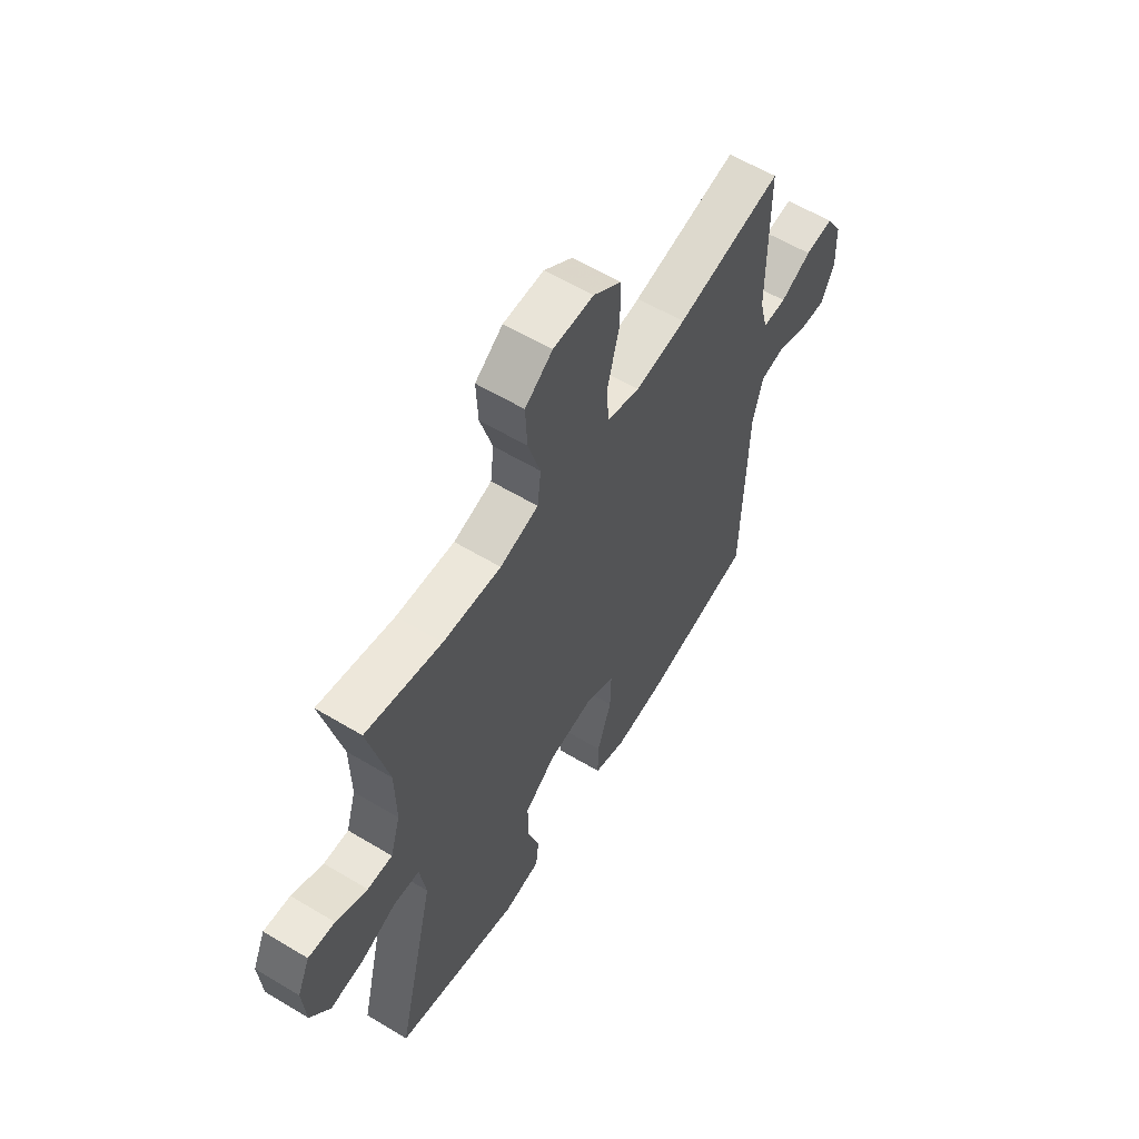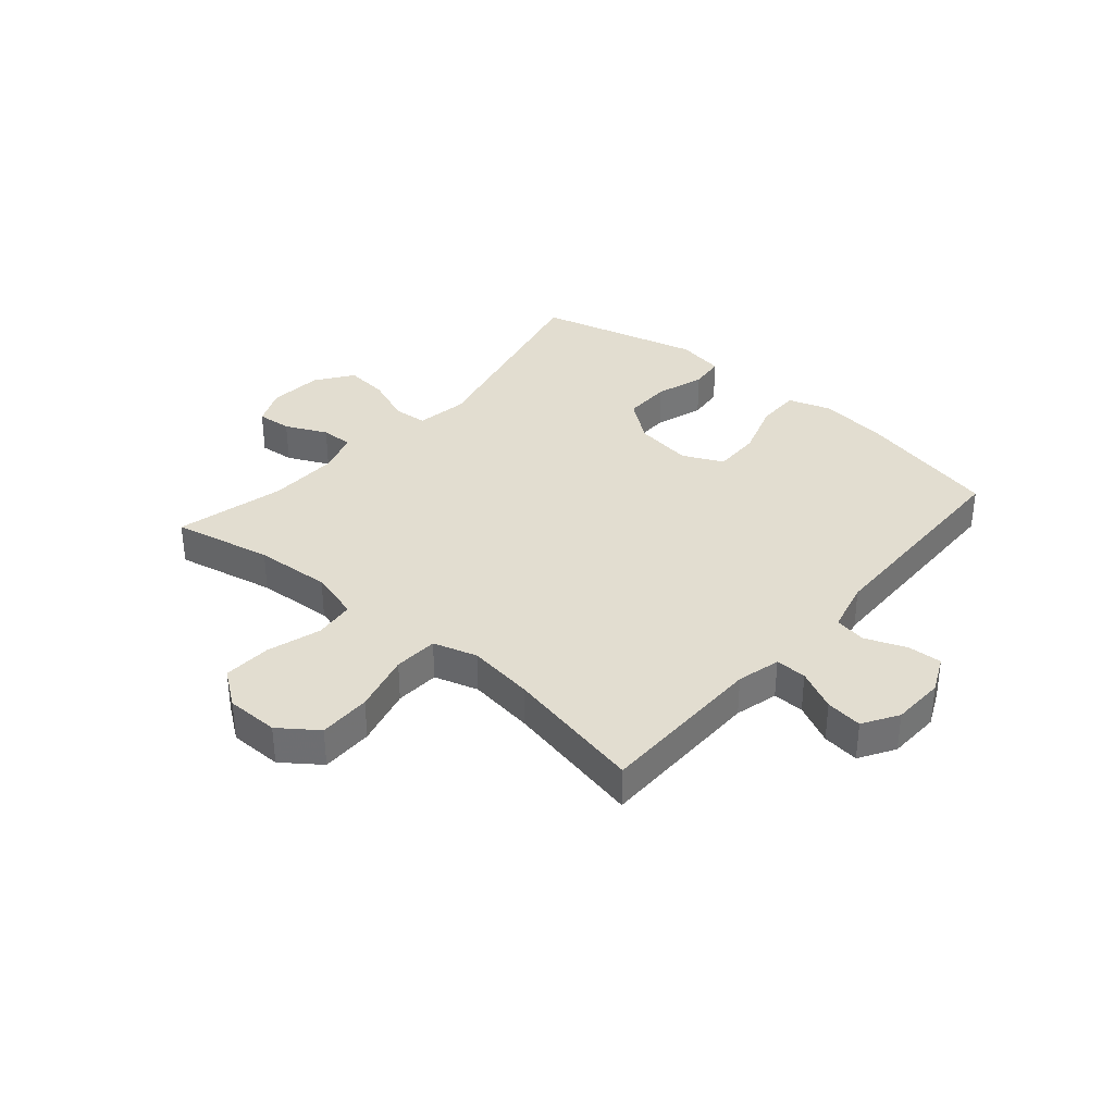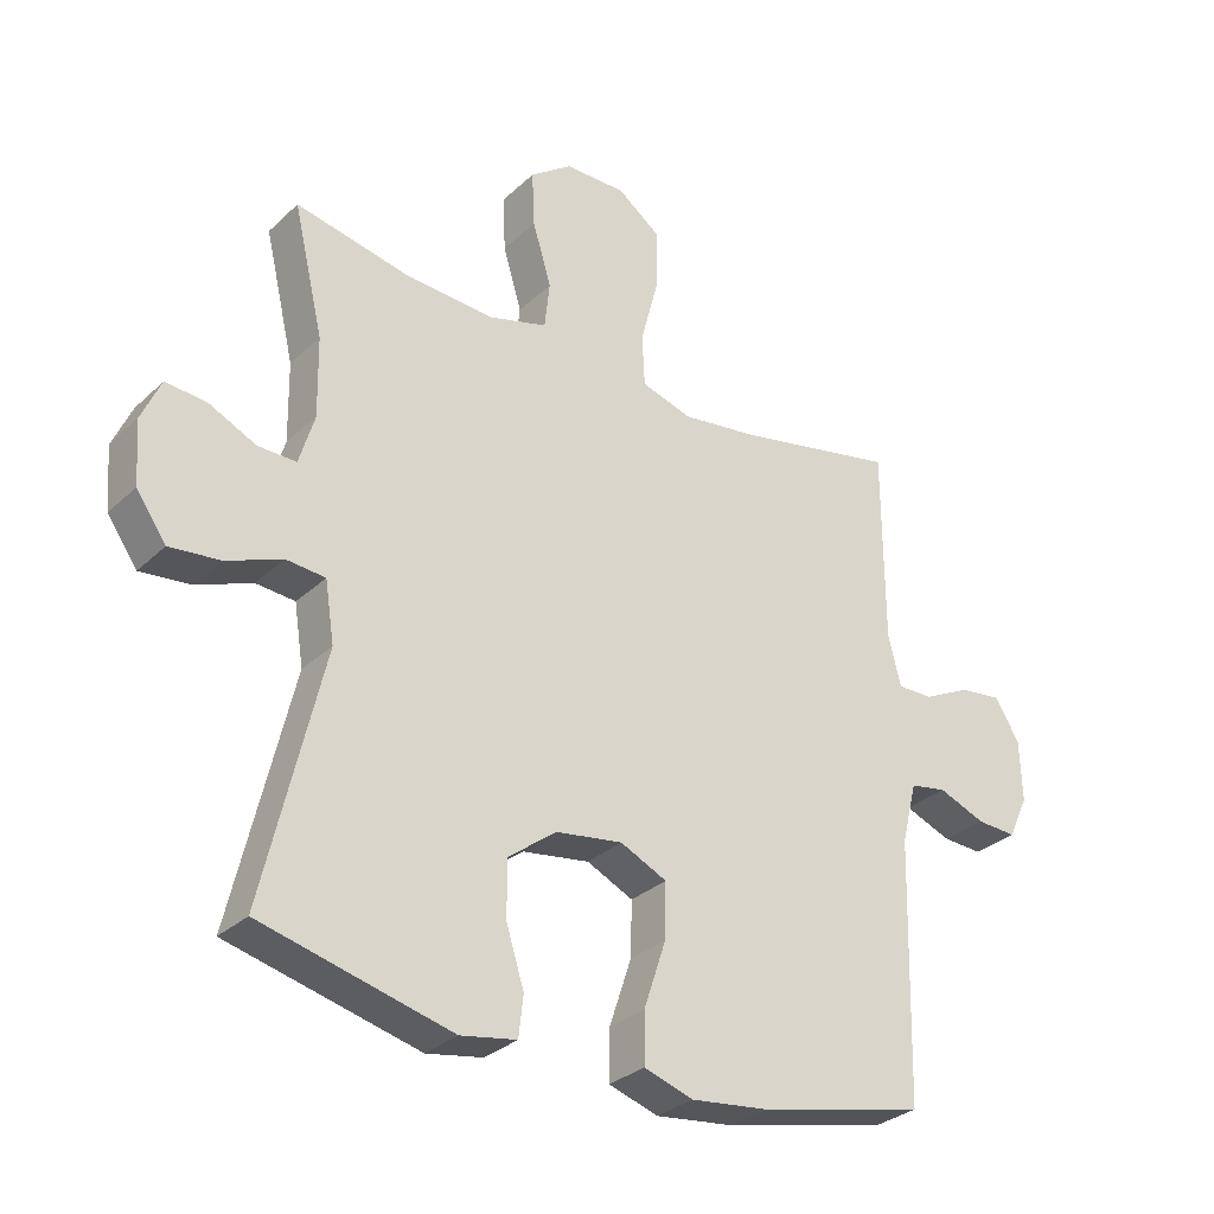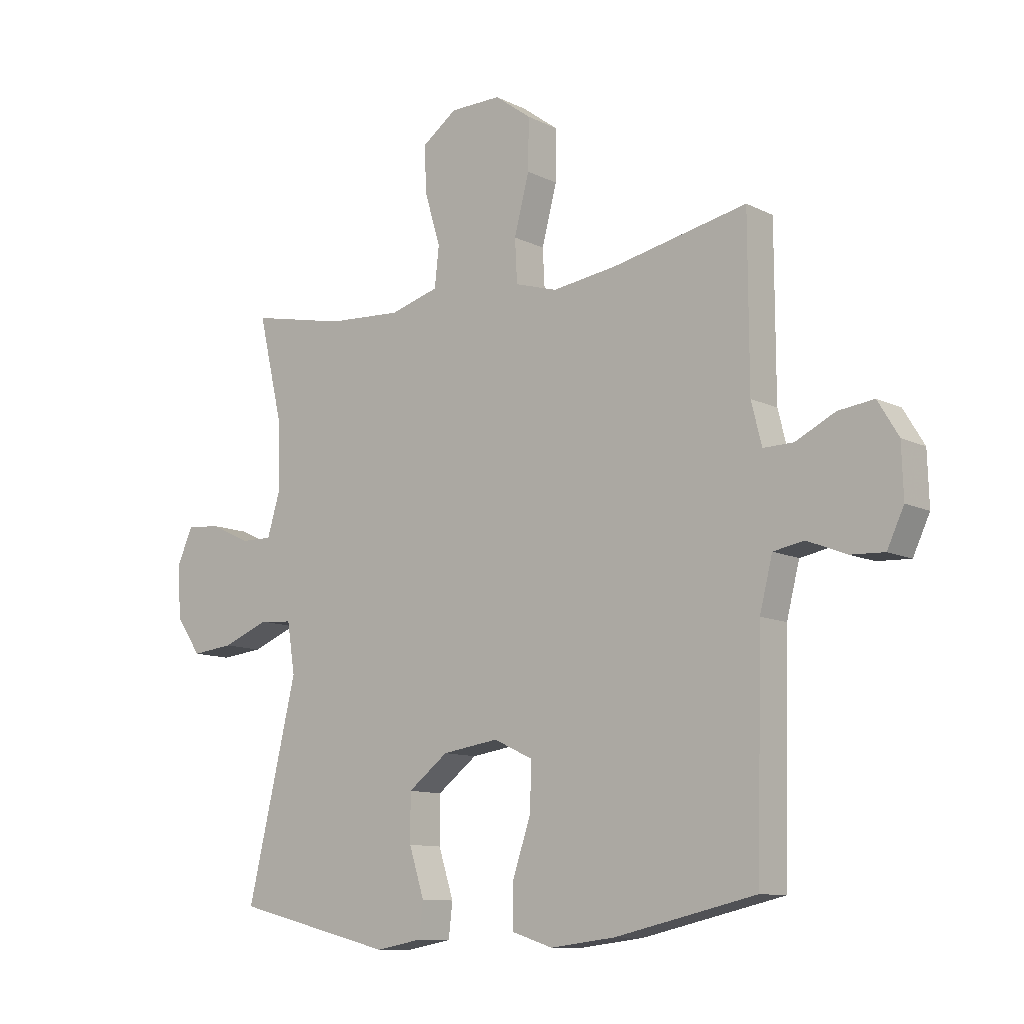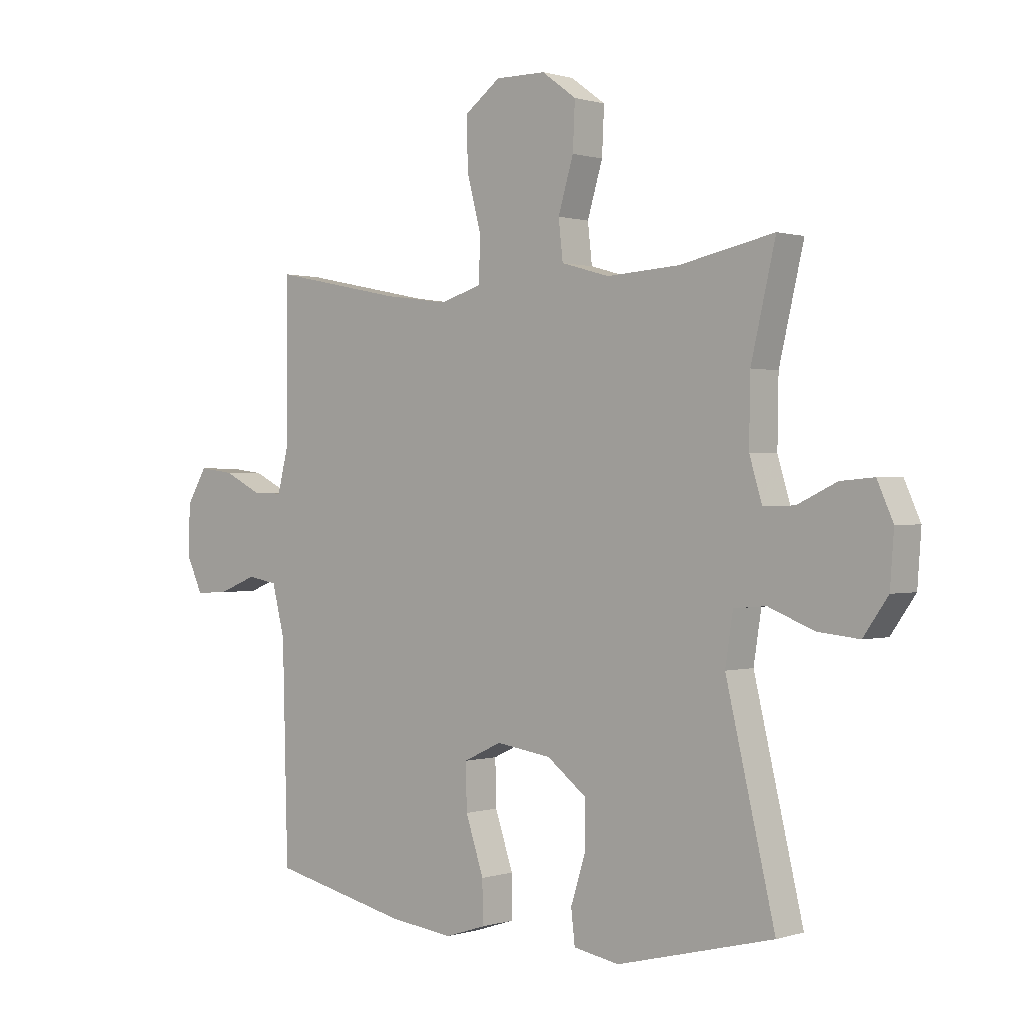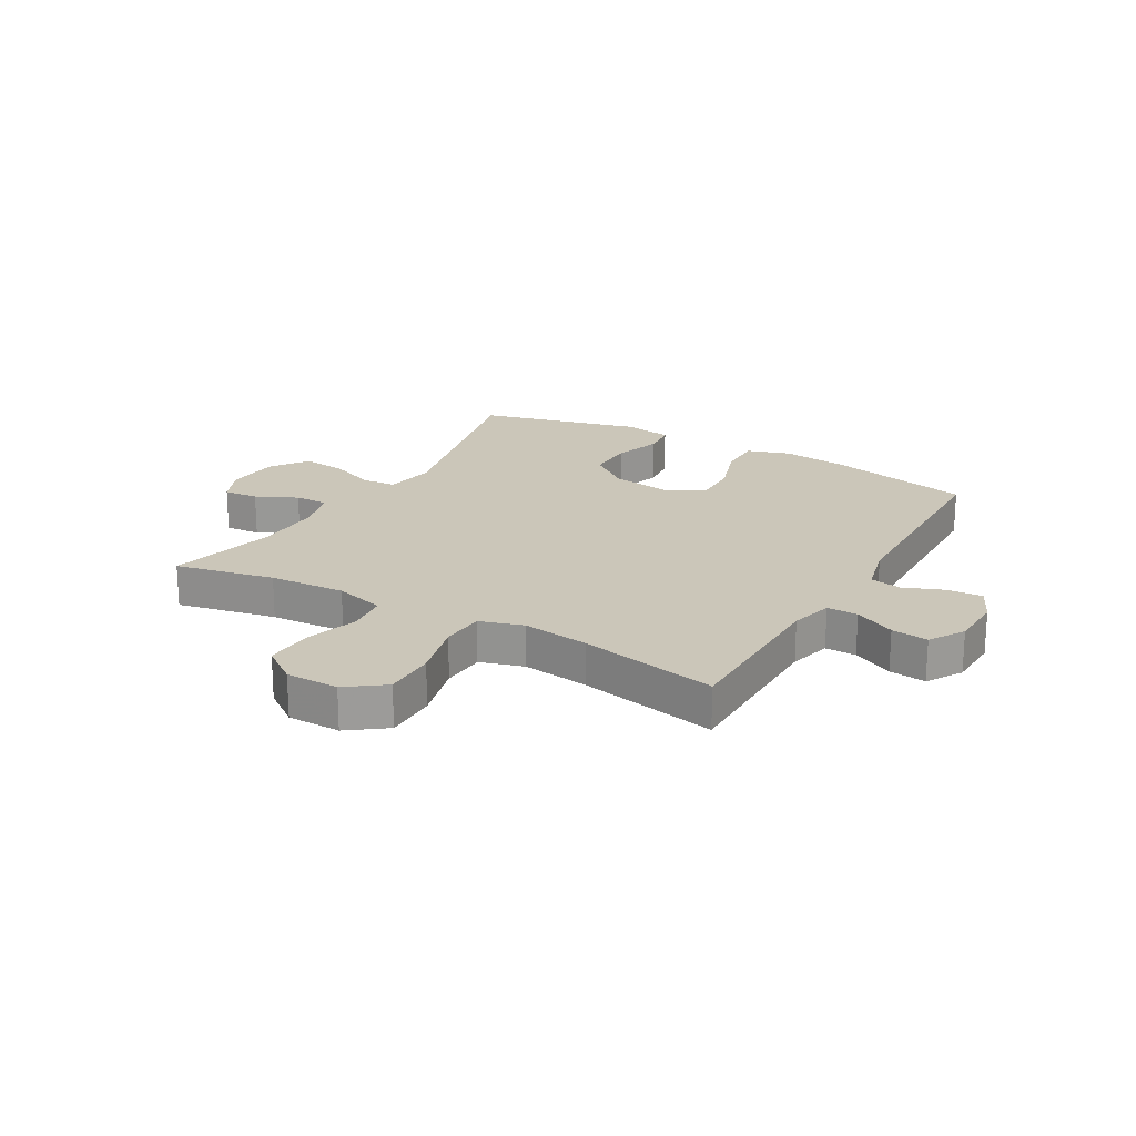
<metadata>
{"format":"obj","ext":"obj","renderer":"f3d","projection":"perspective","resolution":1024,"background":"white","views":[{"elev":59.3,"azim":-58.3,"up":"+Z"},{"elev":35.1,"azim":40.7,"up":"+Y"},{"elev":-30.4,"azim":-37.2,"up":"+Z"},{"elev":-10.7,"azim":39.4,"up":"+Z"},{"elev":0.4,"azim":-138.8,"up":"+Z"},{"elev":20.8,"azim":29.9,"up":"+Y"}]}
</metadata>
<code>
v -0.5 0.07 -0.5
v -0.411 0.07 -0.124
v -0.425 0.07 -0.034
v -0.484 0.07 -0.029
v -0.567 0.07 -0.062
v -0.643 0.07 -0.07
v -0.688 0.07 -0.006
v -0.695 0.07 0.088
v -0.666 0.07 0.153
v -0.605 0.07 0.148
v -0.533 0.07 0.114
v -0.476 0.07 0.113
v -0.453 0.07 0.189
v -0.455 0.07 0.309
v -0.5 0.07 0.5
v -0.327 0.07 0.464
v -0.194 0.07 0.456
v -0.106 0.07 0.481
v -0.098 0.07 0.552
v -0.126 0.07 0.645
v -0.13 0.07 0.729
v -0.067 0.07 0.775
v 0.025 0.07 0.776
v 0.09 0.07 0.728
v 0.089 0.07 0.637
v 0.062 0.07 0.534
v 0.066 0.07 0.457
v 0.142 0.07 0.434
v 0.258 0.07 0.45
v 0.5 0.07 0.5
v 0.501 0.07 0.206
v 0.52 0.07 0.131
v 0.574 0.07 0.132
v 0.645 0.07 0.167
v 0.709 0.07 0.175
v 0.746 0.07 0.114
v 0.749 0.07 0.022
v 0.719 0.07 -0.042
v 0.659 0.07 -0.039
v 0.588 0.07 -0.011
v 0.533 0.07 -0.021
v 0.51 0.07 -0.112
v 0.5 0.07 -0.5
v 0.248 0.07 -0.557
v 0.131 0.07 -0.571
v 0.057 0.07 -0.547
v 0.058 0.07 -0.471
v 0.091 0.07 -0.372
v 0.093 0.07 -0.29
v 0.023 0.07 -0.257
v -0.078 0.07 -0.272
v -0.15 0.07 -0.327
v -0.15 0.07 -0.411
v -0.123 0.07 -0.496
v -0.13 0.07 -0.557
v -0.214 0.07 -0.572
v -0.5 0 -0.5
v -0.411 0 -0.124
v -0.425 0 -0.034
v -0.484 0 -0.029
v -0.567 0 -0.062
v -0.643 0 -0.07
v -0.688 0 -0.006
v -0.695 0 0.088
v -0.666 0 0.153
v -0.605 0 0.148
v -0.533 0 0.114
v -0.476 0 0.113
v -0.453 0 0.189
v -0.455 0 0.309
v -0.5 0 0.5
v -0.327 0 0.464
v -0.194 0 0.456
v -0.106 0 0.481
v -0.098 0 0.552
v -0.126 0 0.645
v -0.13 0 0.729
v -0.067 0 0.775
v 0.025 0 0.776
v 0.09 0 0.728
v 0.089 0 0.637
v 0.062 0 0.534
v 0.066 0 0.457
v 0.142 0 0.434
v 0.258 0 0.45
v 0.5 0 0.5
v 0.501 0 0.206
v 0.52 0 0.131
v 0.574 0 0.132
v 0.645 0 0.167
v 0.709 0 0.175
v 0.746 0 0.114
v 0.749 0 0.022
v 0.719 0 -0.042
v 0.659 0 -0.039
v 0.588 0 -0.011
v 0.533 0 -0.021
v 0.51 0 -0.112
v 0.5 0 -0.5
v 0.248 0 -0.557
v 0.131 0 -0.571
v 0.057 0 -0.547
v 0.058 0 -0.471
v 0.091 0 -0.372
v 0.093 0 -0.29
v 0.023 0 -0.257
v -0.078 0 -0.272
v -0.15 0 -0.327
v -0.15 0 -0.411
v -0.123 0 -0.496
v -0.13 0 -0.557
v -0.214 0 -0.572
f 53 54 55 56
f 52 53 56 1
f 51 52 1 2
f 50 51 2 3
f 49 50 3
f 45 46 47 48
f 45 48 49
f 42 43 44 45
f 41 42 45 49
f 37 38 39 40
f 37 40 41
f 36 37 41
f 33 34 35 36
f 32 33 36 41
f 31 32 41 49
f 29 30 31 49
f 23 24 25 26
f 23 26 27
f 22 23 27
f 19 20 21 22
f 18 19 22 27
f 17 18 27 28
f 14 15 16
f 13 14 16 17
f 12 13 17 28
f 8 9 10 11
f 8 11 12
f 7 8 12
f 4 5 6 7
f 3 4 7 12
f 28 29 49
f 3 12 28 49
f 112 111 110 109
f 57 112 109 108
f 58 57 108 107
f 59 58 107 106
f 59 106 105
f 104 103 102 101
f 105 104 101
f 101 100 99 98
f 105 101 98 97
f 96 95 94 93
f 97 96 93
f 97 93 92
f 92 91 90 89
f 97 92 89 88
f 105 97 88 87
f 105 87 86 85
f 82 81 80 79
f 83 82 79
f 83 79 78
f 78 77 76 75
f 83 78 75 74
f 84 83 74 73
f 72 71 70
f 73 72 70 69
f 84 73 69 68
f 67 66 65 64
f 68 67 64
f 68 64 63
f 63 62 61 60
f 68 63 60 59
f 105 85 84
f 105 84 68 59
f 1 57 58 2
f 2 58 59 3
f 3 59 60 4
f 4 60 61 5
f 5 61 62 6
f 6 62 63 7
f 7 63 64 8
f 8 64 65 9
f 9 65 66 10
f 10 66 67 11
f 11 67 68 12
f 12 68 69 13
f 13 69 70 14
f 14 70 71 15
f 15 71 72 16
f 16 72 73 17
f 17 73 74 18
f 18 74 75 19
f 19 75 76 20
f 20 76 77 21
f 21 77 78 22
f 22 78 79 23
f 23 79 80 24
f 24 80 81 25
f 25 81 82 26
f 26 82 83 27
f 27 83 84 28
f 28 84 85 29
f 29 85 86 30
f 30 86 87 31
f 31 87 88 32
f 32 88 89 33
f 33 89 90 34
f 34 90 91 35
f 35 91 92 36
f 36 92 93 37
f 37 93 94 38
f 38 94 95 39
f 39 95 96 40
f 40 96 97 41
f 41 97 98 42
f 42 98 99 43
f 43 99 100 44
f 44 100 101 45
f 45 101 102 46
f 46 102 103 47
f 47 103 104 48
f 48 104 105 49
f 49 105 106 50
f 50 106 107 51
f 51 107 108 52
f 52 108 109 53
f 53 109 110 54
f 54 110 111 55
f 55 111 112 56
f 56 112 57 1

</code>
